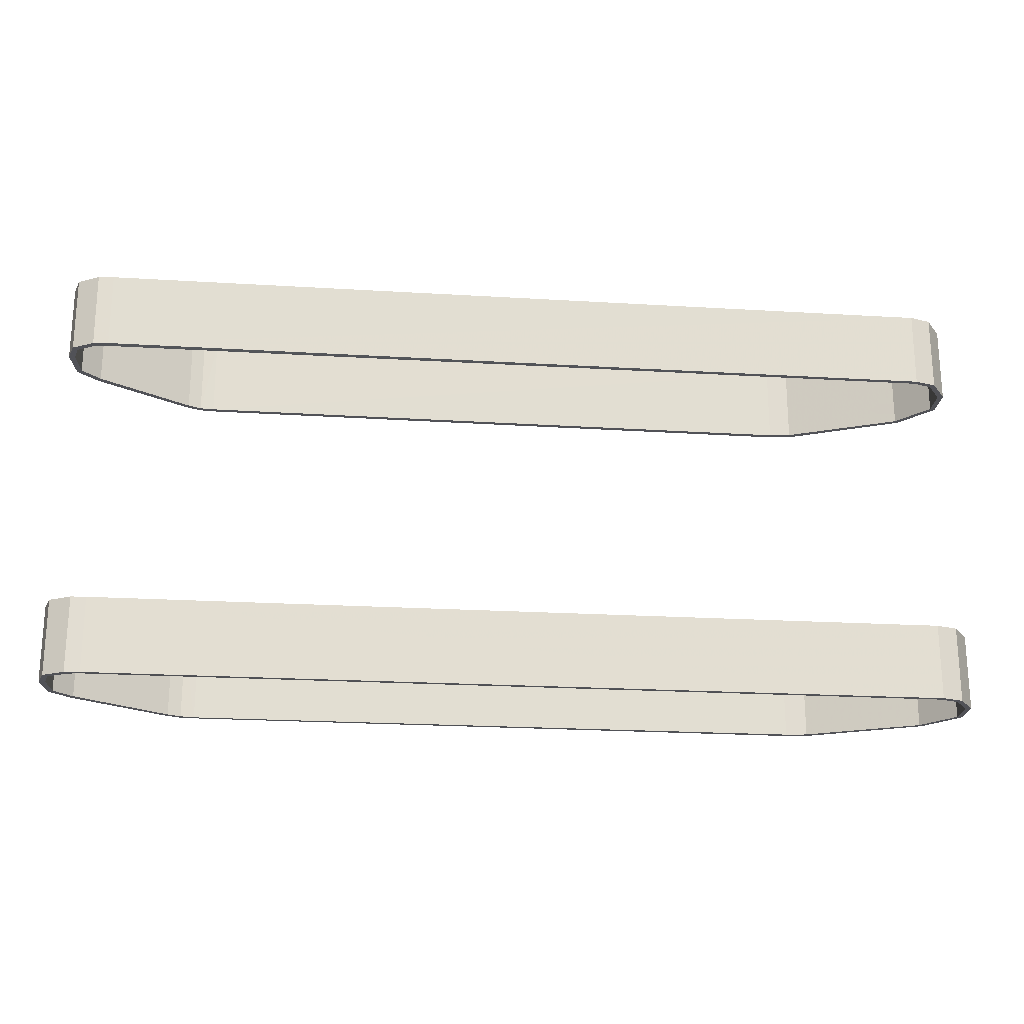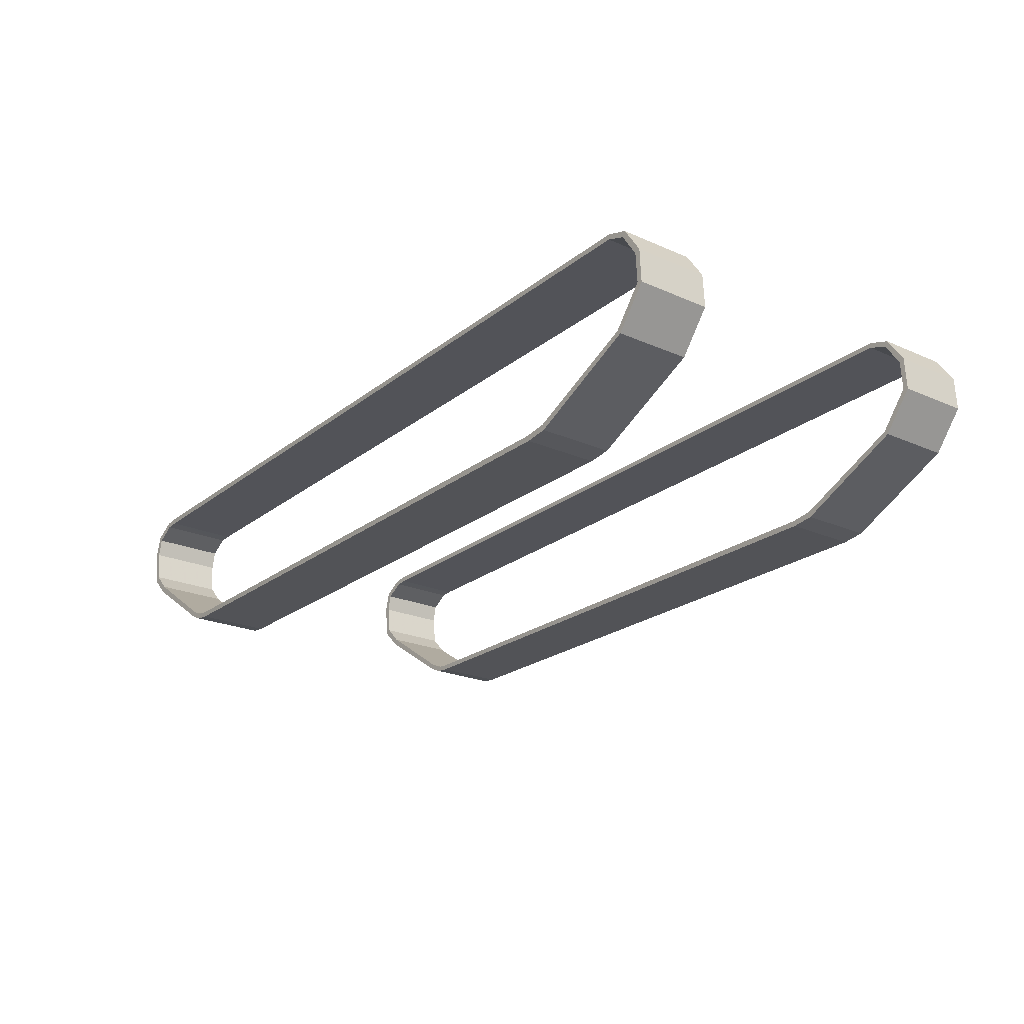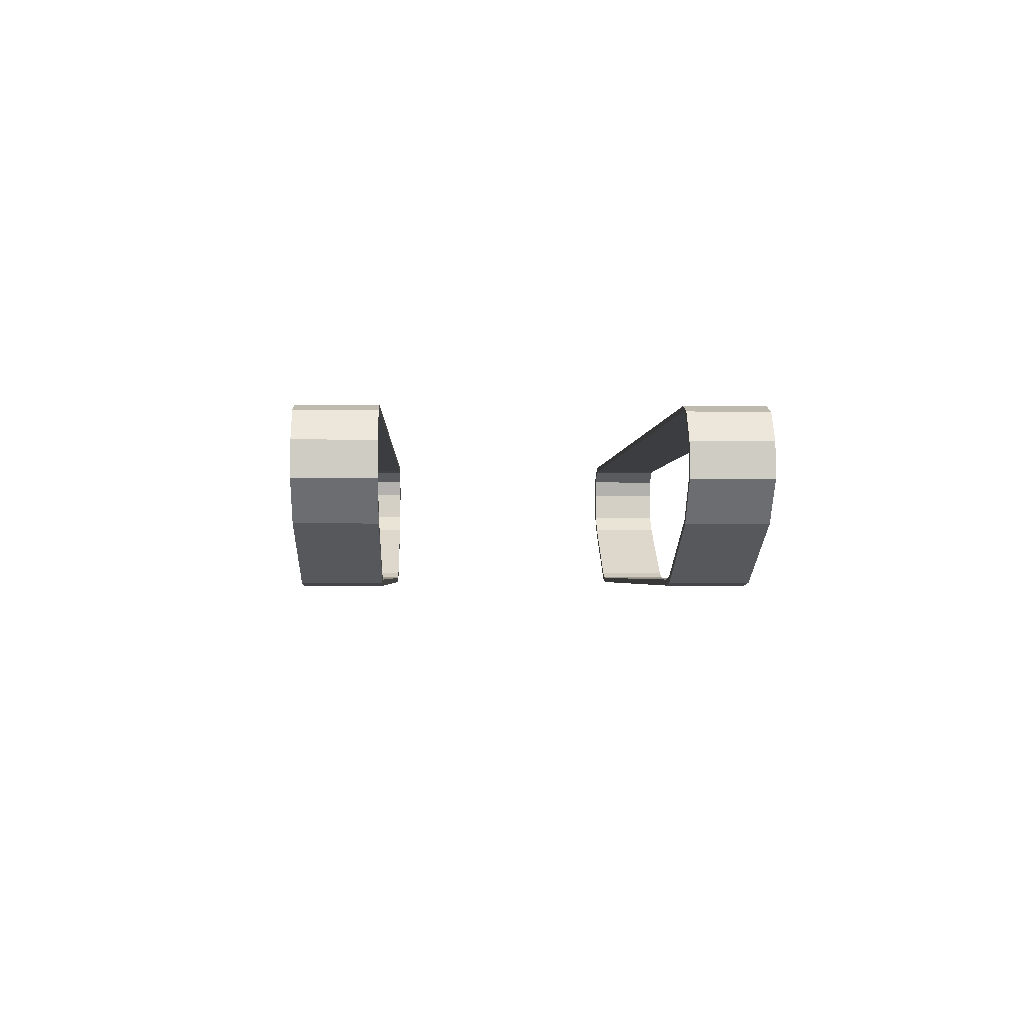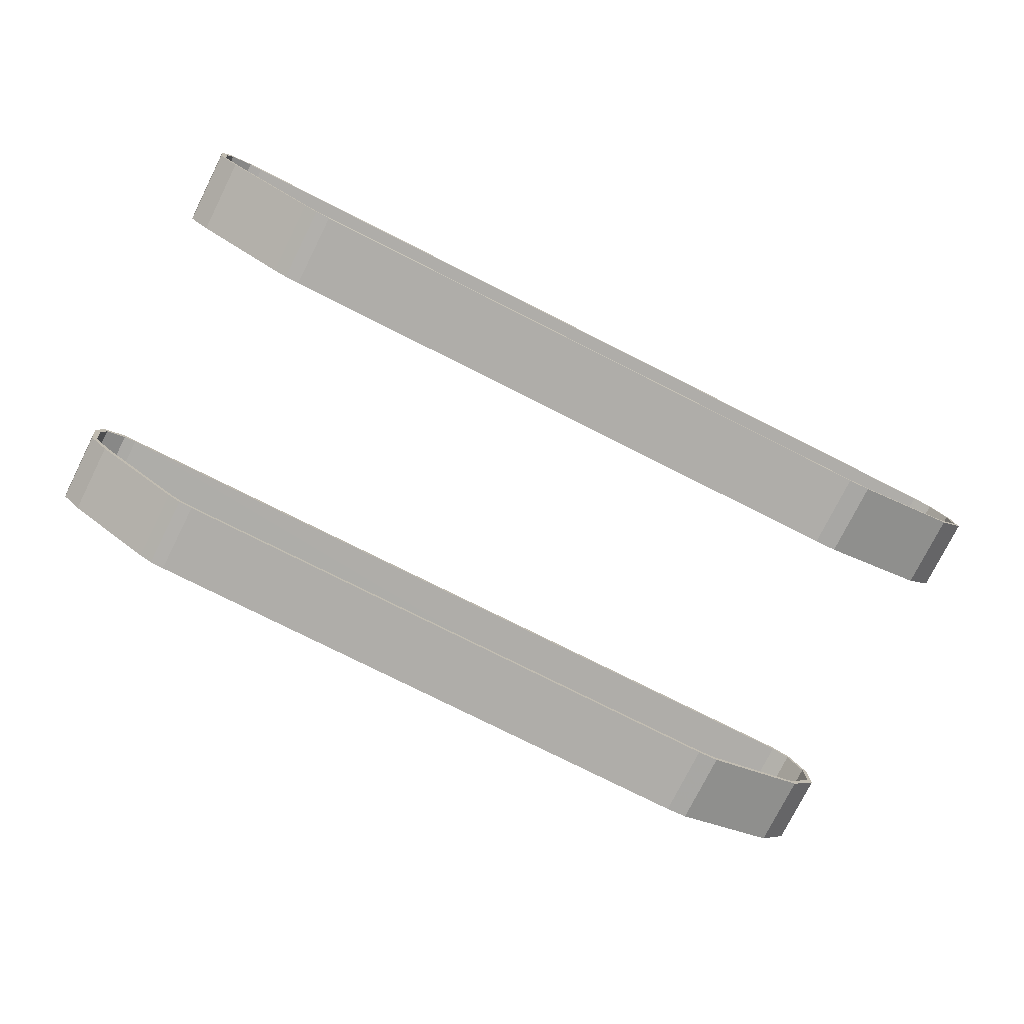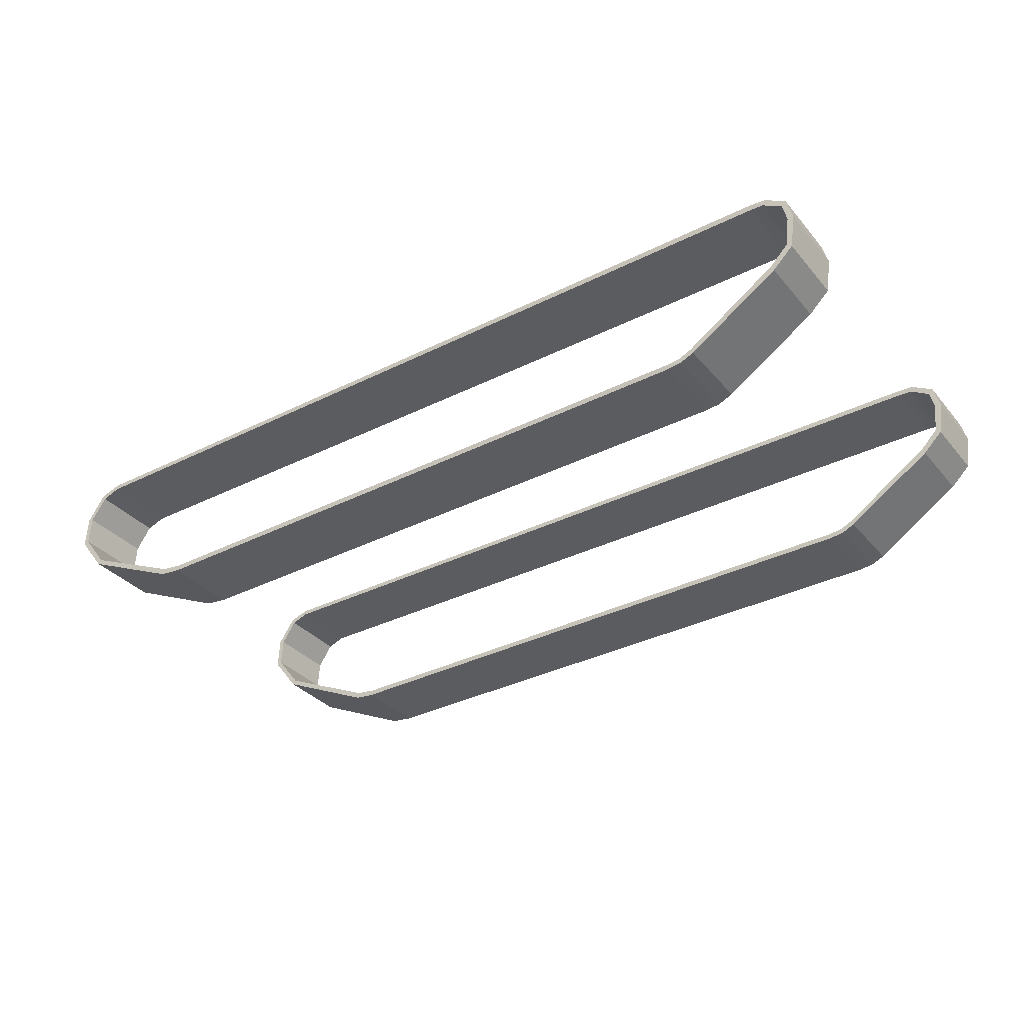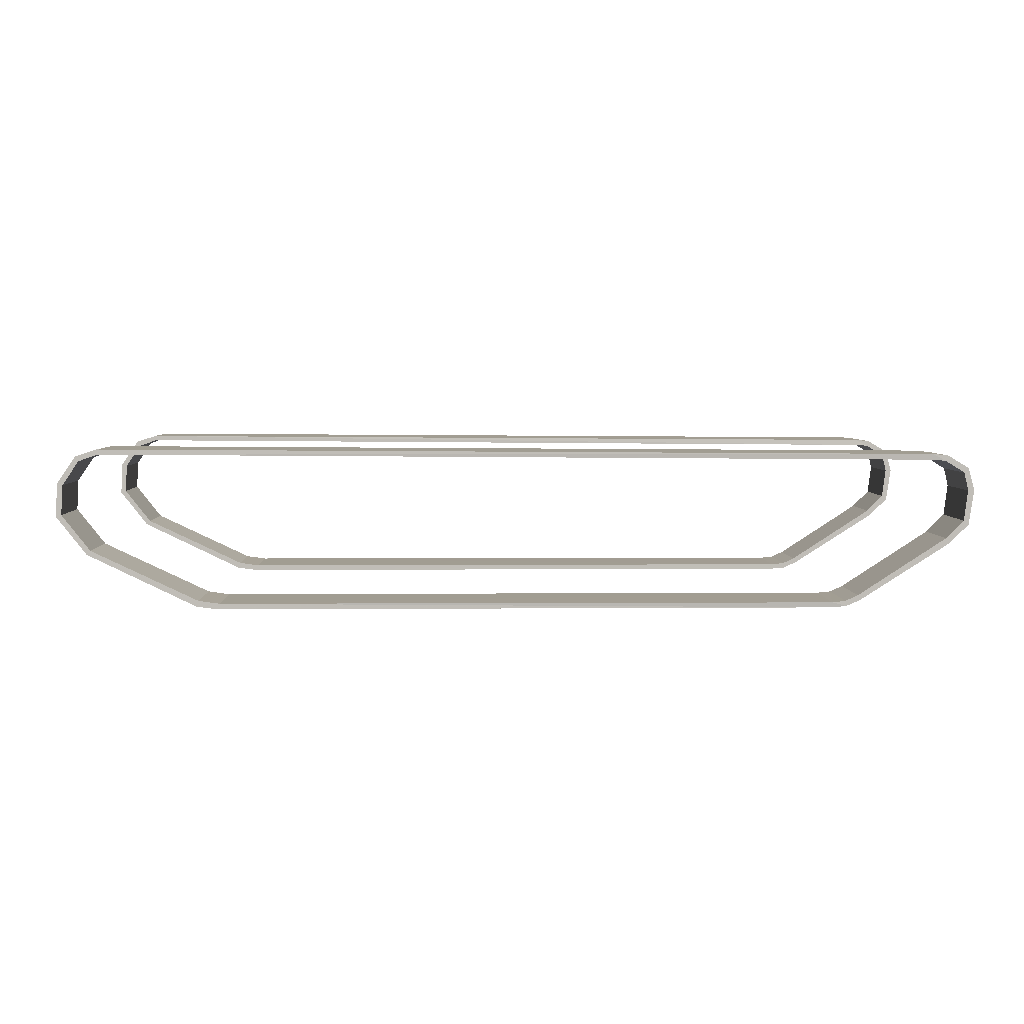
<metadata>
{"format":"obj","ext":"obj","renderer":"f3d","projection":"perspective","resolution":1024,"background":"white","views":[{"elev":-21.4,"azim":-6.6,"up":"+Y"},{"elev":-22.3,"azim":52.7,"up":"+Z"},{"elev":-1.9,"azim":87.6,"up":"+Z"},{"elev":-77.4,"azim":-26.7,"up":"+Z"},{"elev":-34.4,"azim":-145.7,"up":"+Z"},{"elev":4.7,"azim":178.2,"up":"+Z"}]}
</metadata>
<code>
o Mesh.003_studio.m1a1.mesh_5
v -2.696 1.591 0.09697
v -2.696 -1.591 0.09697
v -2.593 1.591 0.05247
v -2.593 -1.591 0.05247
v -2.696 1.519 0.09696
v -2.696 -1.519 0.09696
v -3.374 1.591 0.5295
v -3.374 -1.591 0.5295
v -3.527 1.591 0.6765
v -3.527 -1.591 0.6765
v -3.566 1.022 0.9429
v -3.566 -1.022 0.9429
v -3.374 1.022 0.5295
v -3.374 -1.022 0.5295
v -2.593 1.022 0.05243
v -2.593 -1.022 0.05243
v 3.271 1.022 1.214
v 3.271 -1.022 1.214
v 3.111 1.591 1.265
v 3.111 -1.591 1.265
v 3.111 1.022 1.265
v 3.111 -1.022 1.265
v -3.359 1.022 1.209
v -3.359 -1.022 1.209
v -3.521 1.022 1.112
v -3.521 -1.022 1.112
v -2.696 1.022 0.09694
v -2.696 -1.022 0.09694
v -2.693 1.022 0.1061
v -2.693 -1.022 0.1061
v -3.527 1.022 0.6765
v -3.527 -1.022 0.6765
v -3.355 1.022 0.5729
v -3.355 -1.022 0.5729
v -2.681 1.022 0.1354
v -2.681 -1.022 0.1354
v 3.249 1.022 1.176
v 3.249 -1.022 1.176
v -3.245 1.024 1.22
v -3.245 -1.024 1.22
v -3.488 1.022 1.078
v -3.488 -1.022 1.078
v -3.519 1.022 0.9404
v -3.519 -1.022 0.9404
v -2.483 1.022 0.04194
v -2.483 -1.022 0.04194
v 3.171 1.022 0.4965
v 3.171 -1.022 0.4965
v 3.199 1.022 0.4671
v 3.199 -1.022 0.4671
v 3.384 1.022 0.7694
v 3.384 -1.022 0.7694
v -2.681 1.523 0.1354
v -2.681 -1.523 0.1354
v -2.484 1.593 0.08136
v -2.484 -1.593 0.08136
v -2.586 1.022 0.09234
v -2.586 -1.022 0.09234
v -2.586 1.591 0.09238
v -2.586 -1.591 0.09238
v -3.355 1.591 0.5729
v -3.355 -1.591 0.5729
v -3.491 1.022 0.7086
v -3.491 -1.022 0.7086
v -3.491 1.591 0.7086
v -3.491 -1.591 0.7086
v -3.342 1.022 1.168
v -3.342 -1.022 1.168
v -3.244 1.022 1.175
v -3.244 -1.022 1.175
v 3.107 1.591 1.226
v 3.107 -1.591 1.226
v 3.107 1.022 1.226
v 3.107 -1.022 1.226
v 3.249 1.591 1.176
v 3.249 -1.591 1.176
v 3.371 1.591 0.9949
v 3.371 -1.591 0.9949
v 3.371 1.022 0.9949
v 3.371 -1.022 0.9949
v 3.384 1.591 0.7694
v 3.384 -1.591 0.7694
v 2.363 1.022 0.1127
v 2.363 -1.022 0.1127
v 2.203 1.022 0.08984
v 2.203 -1.022 0.08984
v 2.203 1.591 0.08987
v 2.203 -1.591 0.08987
v -2.483 1.022 0.08285
v -2.483 -1.022 0.08285
v -2.681 1.591 0.1354
v -2.681 -1.591 0.1354
v -2.693 1.591 0.1062
v -2.693 -1.591 0.1062
v 3.271 1.591 1.214
v 3.271 -1.591 1.214
v -3.244 1.589 1.177
v -3.244 -1.589 1.177
v -3.245 1.591 1.221
v -3.245 -1.591 1.221
v -3.342 1.591 1.168
v -3.342 -1.591 1.168
v -3.361 1.591 1.209
v -3.361 -1.591 1.209
v -3.521 1.591 1.112
v -3.521 -1.591 1.112
v -3.488 1.591 1.078
v -3.488 -1.591 1.078
v -3.566 1.591 0.9429
v -3.566 -1.591 0.9429
v -3.519 1.591 0.9404
v -3.519 -1.591 0.9404
v -2.483 1.591 0.04204
v -2.483 -1.591 0.04204
v 2.376 1.591 0.06779
v 2.376 -1.591 0.06779
v 2.363 1.591 0.1128
v 2.363 -1.591 0.1128
v 3.171 1.591 0.4966
v 3.171 -1.591 0.4966
v 3.412 1.591 1.009
v 3.412 -1.591 1.009
v 2.208 1.591 0.04639
v 2.208 -1.591 0.04639
v 2.208 1.022 0.04636
v 2.208 -1.022 0.04636
v 2.376 1.022 0.06775
v 2.376 -1.022 0.06775
v 3.199 1.591 0.4671
v 3.199 -1.591 0.4671
v 3.424 1.591 0.7557
v 3.424 -1.591 0.7557
v 3.424 1.022 0.7556
v 3.424 -1.022 0.7556
v 3.412 1.022 1.009
v 3.412 -1.022 1.009
f 1 3 5
f 6 4 2
f 7 1 5
f 6 2 8
f 9 31 11
f 12 32 10
f 9 7 31
f 32 8 10
f 31 7 13
f 14 8 32
f 7 5 13
f 14 6 8
f 27 13 5
f 6 14 28
f 15 27 5
f 6 28 16
f 15 5 3
f 4 6 16
f 3 45 15
f 16 46 4
f 113 45 3
f 4 46 114
f 17 95 19
f 20 96 18
f 17 19 21
f 22 20 18
f 19 39 21
f 22 40 20
f 39 19 99
f 100 20 40
f 39 99 23
f 24 100 40
f 103 23 99
f 100 24 104
f 103 105 23
f 24 106 104
f 25 23 105
f 106 24 26
f 105 109 25
f 26 110 106
f 25 109 11
f 12 110 26
f 9 11 109
f 110 12 10
f 27 15 29
f 30 16 28
f 13 27 29
f 30 28 14
f 31 13 63
f 64 14 32
f 33 63 13
f 14 64 34
f 13 29 33
f 34 30 14
f 35 33 29
f 30 34 36
f 57 35 29
f 30 36 58
f 57 29 15
f 16 30 58
f 15 45 57
f 58 46 16
f 57 45 89
f 90 46 58
f 37 17 73
f 74 18 38
f 21 73 17
f 18 74 22
f 73 21 69
f 70 22 74
f 39 69 21
f 22 70 40
f 39 67 69
f 70 68 40
f 67 39 23
f 24 40 68
f 23 25 67
f 68 26 24
f 41 67 25
f 26 68 42
f 41 25 43
f 44 26 42
f 11 43 25
f 26 44 12
f 43 11 63
f 64 12 44
f 31 63 11
f 12 64 32
f 125 89 45
f 46 90 126
f 89 125 85
f 86 126 90
f 125 127 85
f 86 128 126
f 83 85 127
f 128 86 84
f 83 127 47
f 48 128 84
f 49 47 127
f 128 48 50
f 133 47 49
f 50 48 134
f 133 51 47
f 48 52 134
f 51 133 79
f 80 134 52
f 135 79 133
f 134 80 136
f 79 135 37
f 38 136 80
f 17 37 135
f 136 38 18
f 35 53 33
f 34 54 36
f 89 55 57
f 58 56 90
f 57 55 59
f 60 56 58
f 57 59 35
f 36 60 58
f 35 59 53
f 54 60 36
f 59 91 53
f 54 92 60
f 53 91 33
f 34 92 54
f 91 61 33
f 34 62 92
f 33 61 63
f 64 62 34
f 63 61 65
f 66 62 64
f 65 111 63
f 64 112 66
f 43 63 111
f 112 64 44
f 111 107 43
f 44 108 112
f 41 43 107
f 108 44 42
f 67 41 107
f 108 42 68
f 67 107 101
f 102 108 68
f 97 67 101
f 102 68 98
f 67 97 69
f 70 98 68
f 69 97 71
f 72 98 70
f 71 73 69
f 70 74 72
f 71 75 73
f 74 76 72
f 37 73 75
f 76 74 38
f 75 77 37
f 38 78 76
f 79 37 77
f 78 38 80
f 77 81 79
f 80 82 78
f 51 79 81
f 82 80 52
f 81 119 51
f 52 120 82
f 47 51 119
f 120 52 48
f 119 117 47
f 48 118 120
f 83 47 117
f 118 48 84
f 85 83 117
f 118 84 86
f 117 87 85
f 86 88 118
f 87 89 85
f 86 90 88
f 89 87 55
f 56 88 90
f 91 93 61
f 62 94 92
f 9 65 7
f 8 66 10
f 61 7 65
f 66 8 62
f 61 1 7
f 8 2 62
f 1 61 93
f 94 62 2
f 1 93 3
f 4 94 2
f 91 3 93
f 94 4 92
f 59 3 91
f 92 4 60
f 59 55 3
f 4 56 60
f 113 3 55
f 56 4 114
f 95 75 19
f 20 76 96
f 71 19 75
f 76 20 72
f 99 19 71
f 72 20 100
f 97 99 71
f 72 100 98
f 101 99 97
f 98 100 102
f 99 101 103
f 104 102 100
f 103 101 105
f 106 102 104
f 107 105 101
f 102 106 108
f 105 107 109
f 110 108 106
f 111 109 107
f 108 110 112
f 109 111 9
f 10 112 110
f 65 9 111
f 112 10 66
f 87 113 55
f 56 114 88
f 113 87 123
f 124 88 114
f 123 87 115
f 116 88 124
f 117 115 87
f 88 116 118
f 115 117 129
f 130 118 116
f 119 129 117
f 118 130 120
f 129 119 131
f 132 120 130
f 81 131 119
f 120 132 82
f 131 81 121
f 122 82 132
f 77 121 81
f 82 122 78
f 121 77 95
f 96 78 122
f 75 95 77
f 78 96 76
f 123 45 113
f 114 46 124
f 45 123 125
f 126 124 46
f 123 115 125
f 126 116 124
f 127 125 115
f 116 126 128
f 115 129 127
f 128 130 116
f 49 127 129
f 130 128 50
f 129 131 49
f 50 132 130
f 133 49 131
f 132 50 134
f 131 121 133
f 134 122 132
f 135 133 121
f 122 134 136
f 121 95 135
f 136 96 122
f 17 135 95
f 96 136 18

</code>
